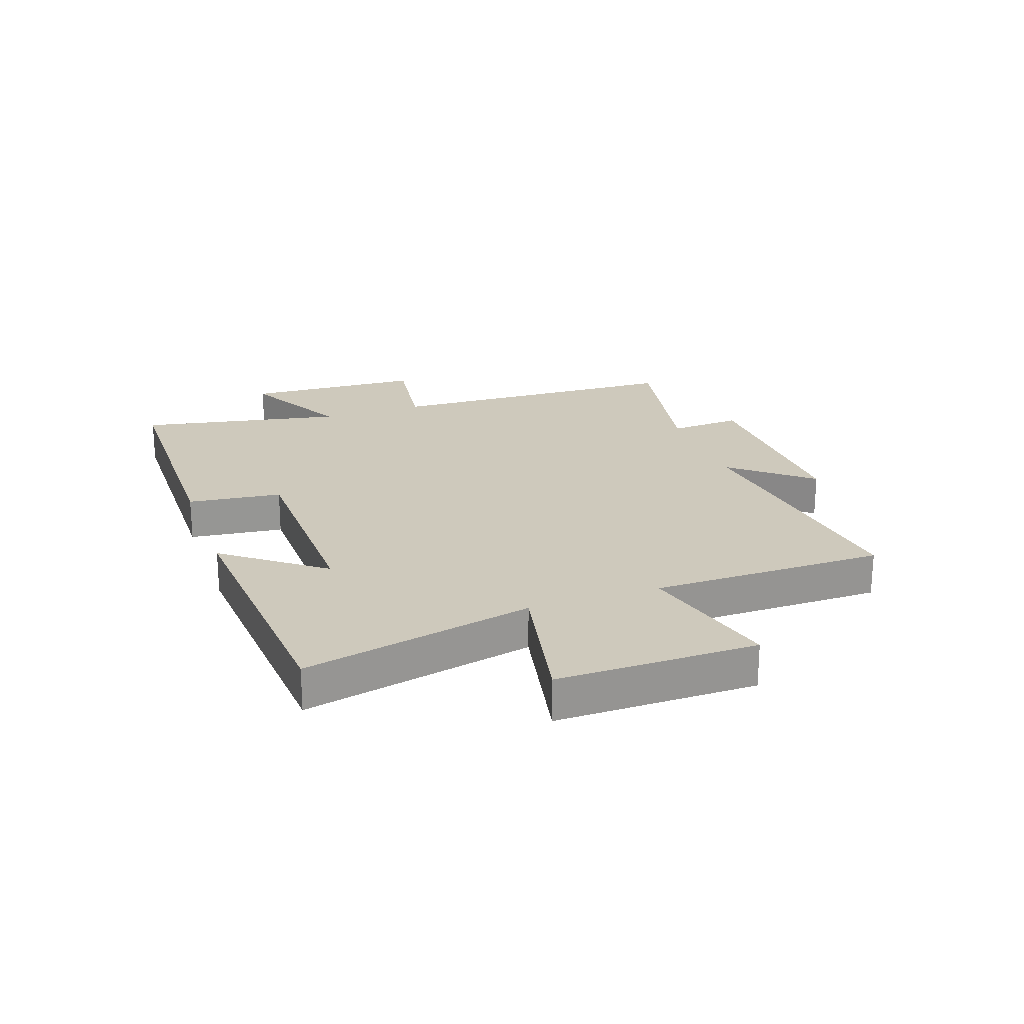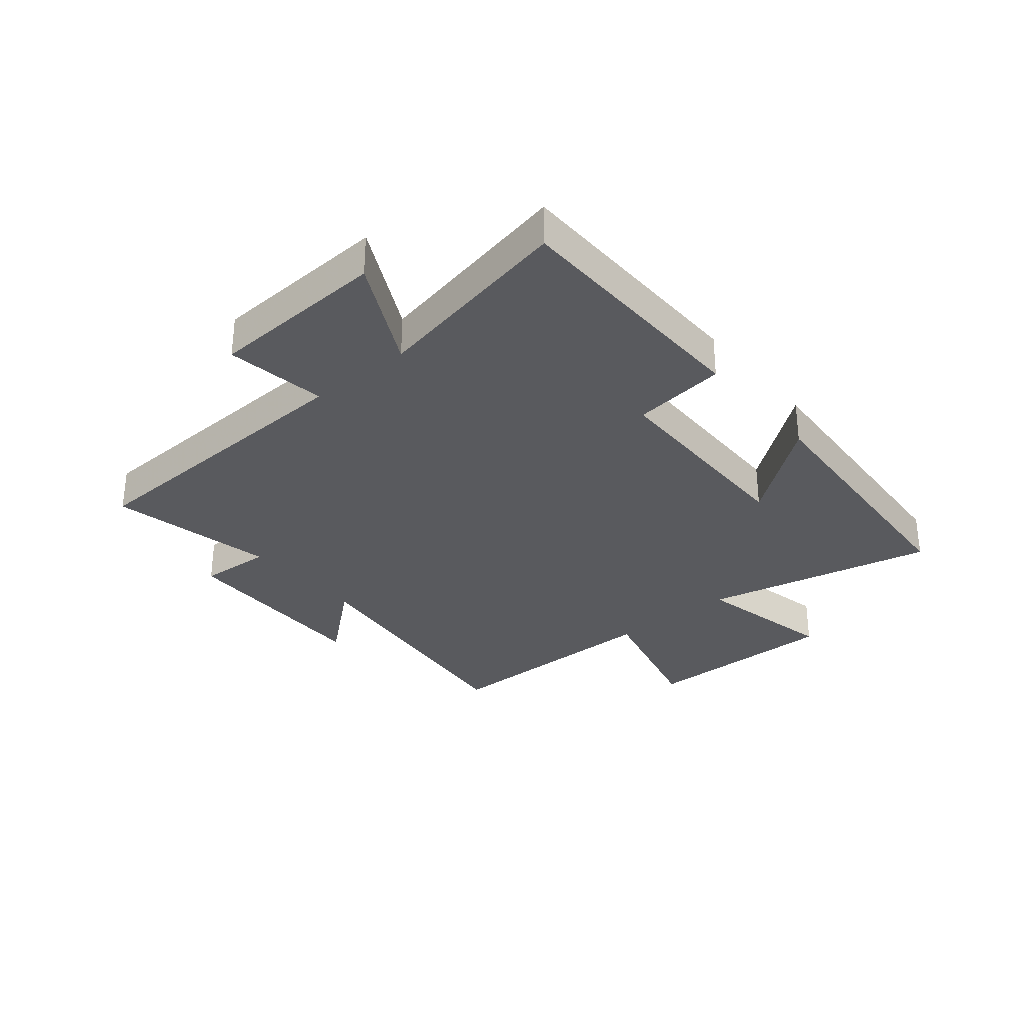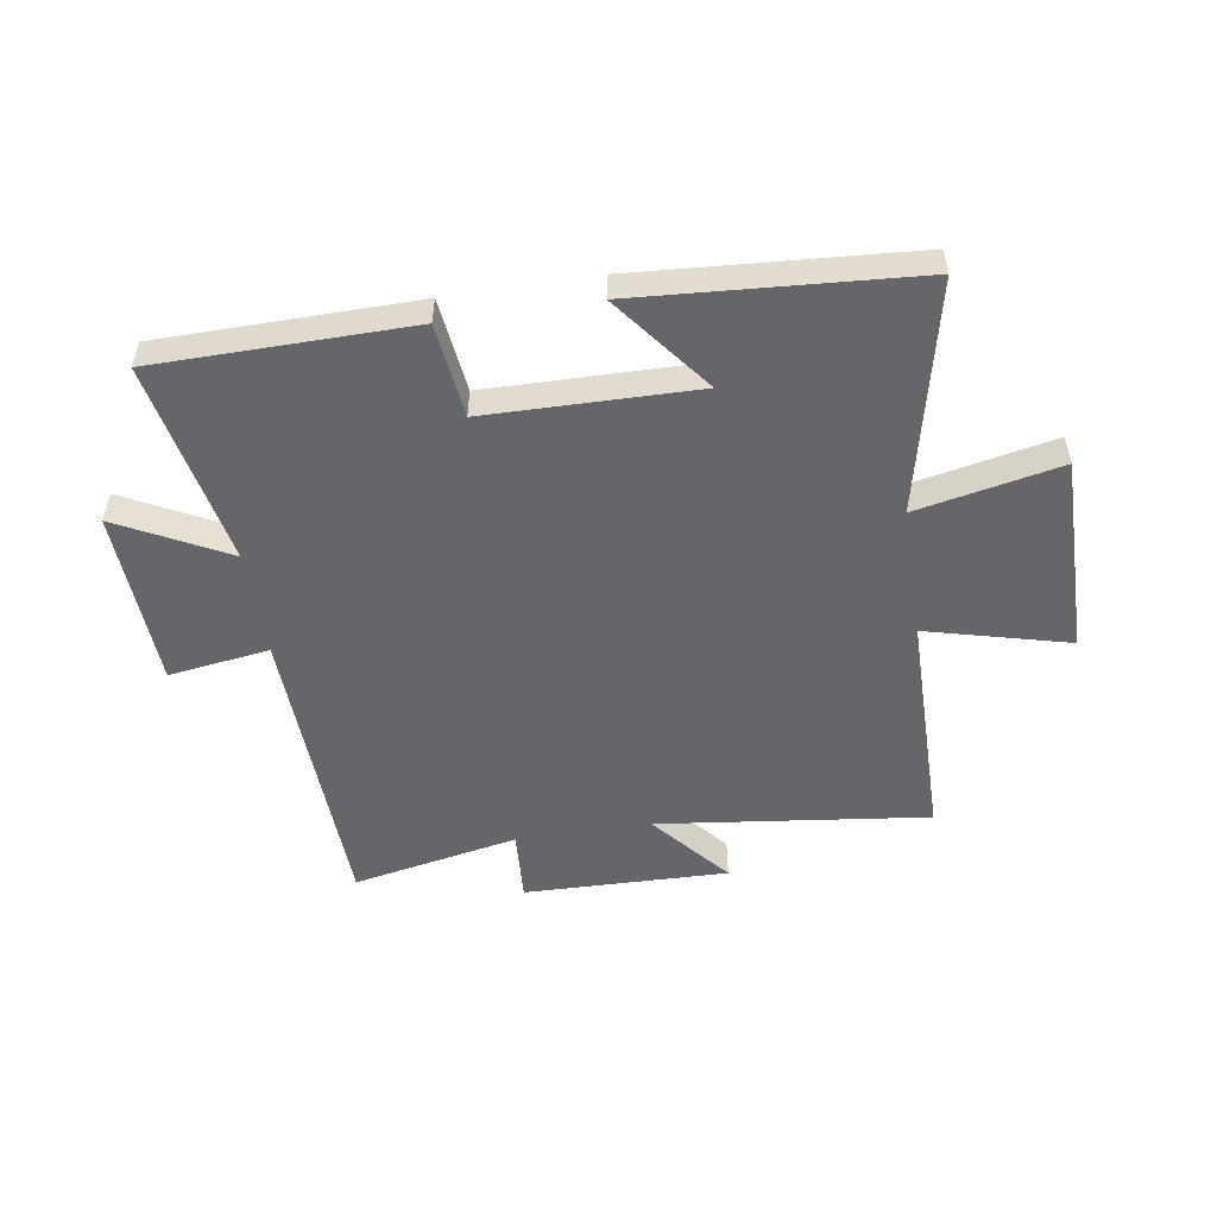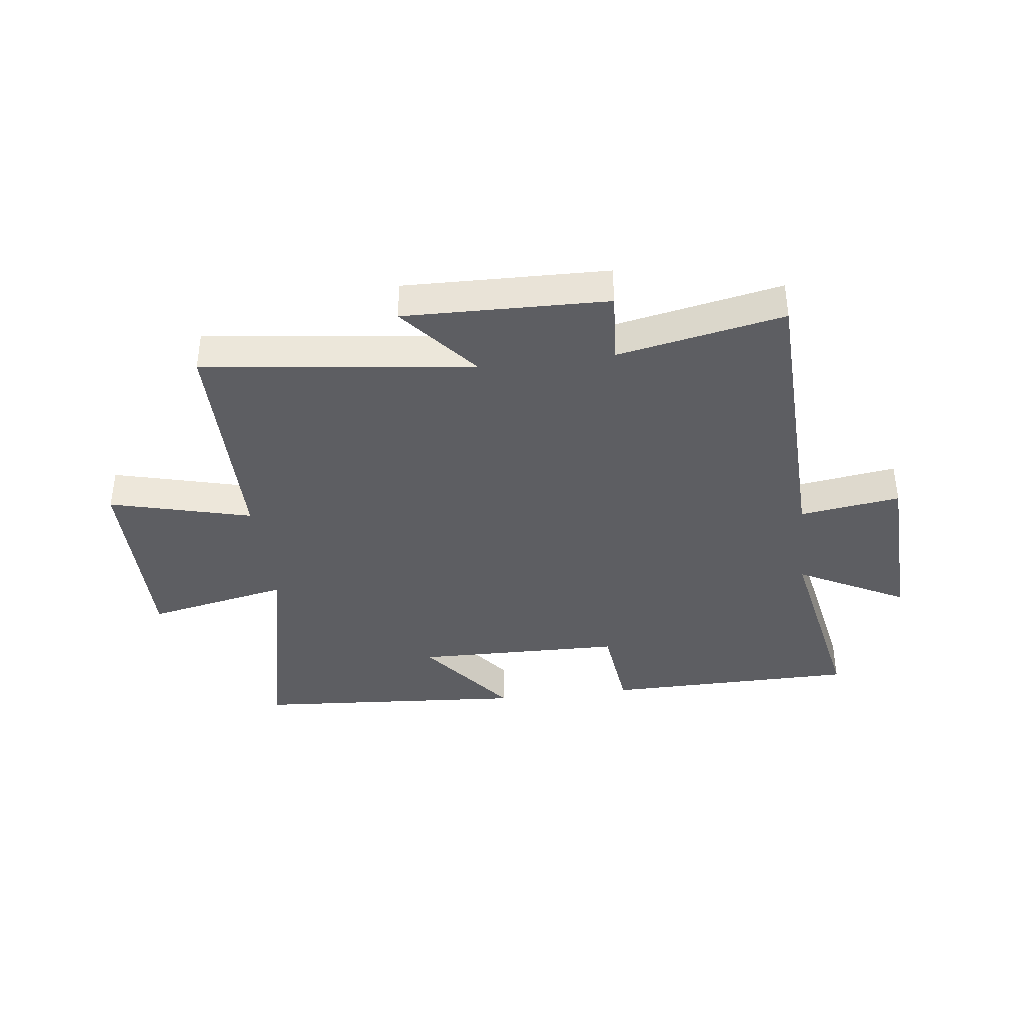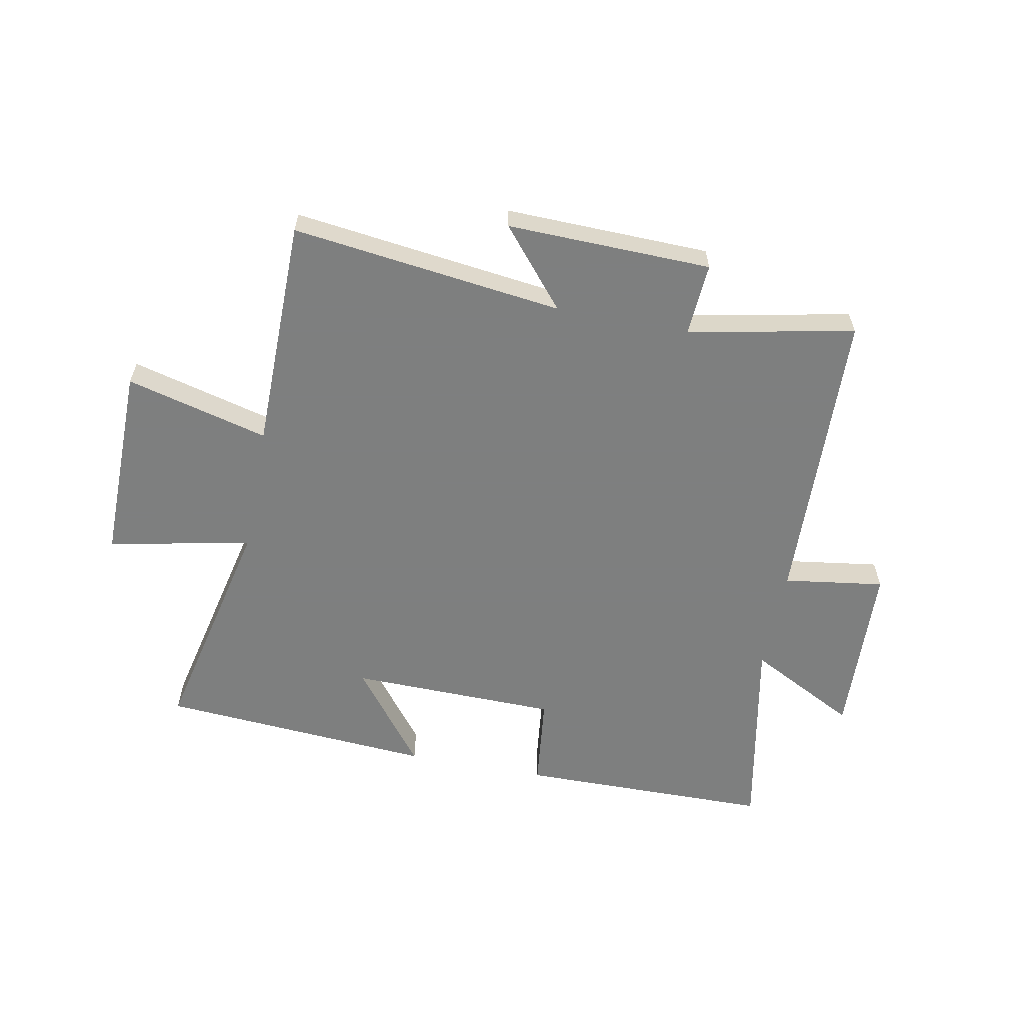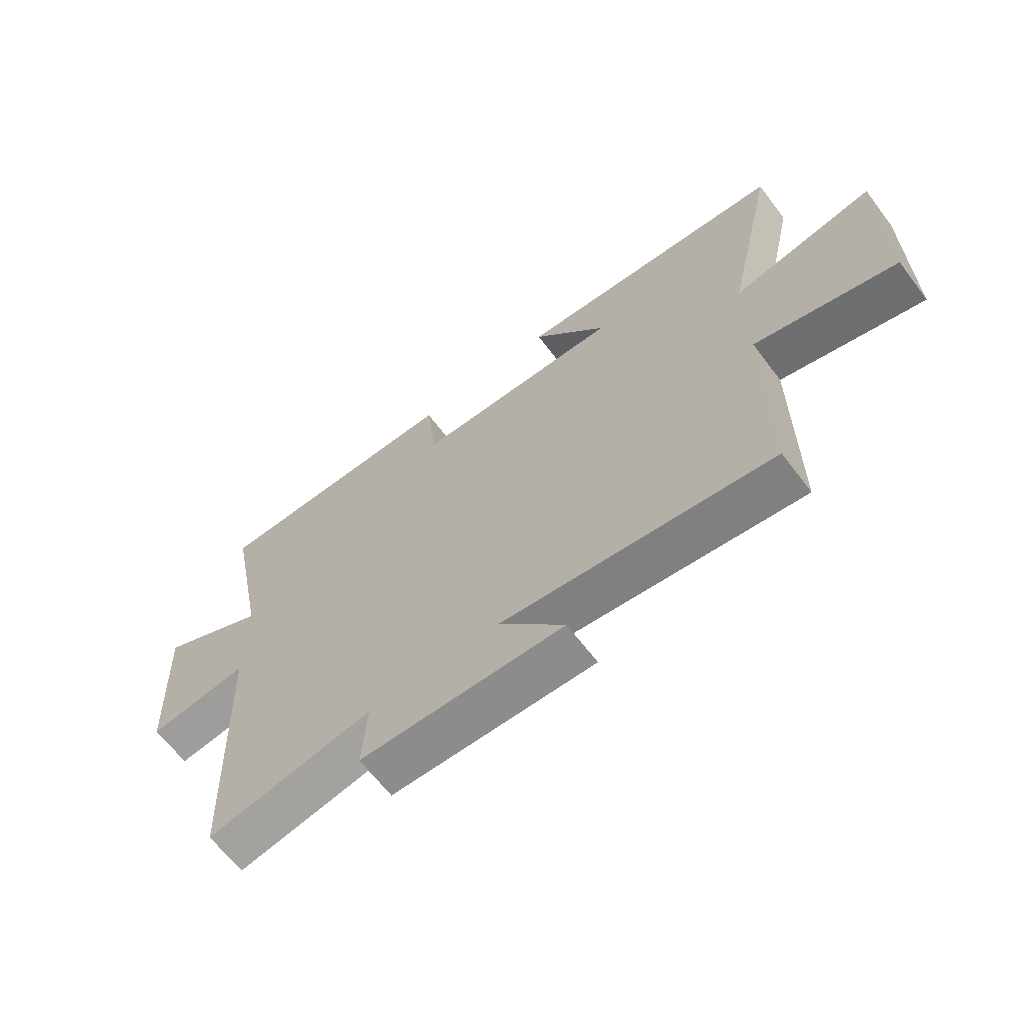
<metadata>
{"format":"obj","ext":"obj","renderer":"f3d","projection":"perspective","resolution":1024,"background":"white","views":[{"elev":22.4,"azim":70.6,"up":"+Y"},{"elev":-31.4,"azim":-50.1,"up":"+Y"},{"elev":-51.9,"azim":8.9,"up":"+Y"},{"elev":-38.8,"azim":-173.0,"up":"+Y"},{"elev":-59.6,"azim":169.0,"up":"+Y"},{"elev":-65.2,"azim":37.2,"up":"+Z"}]}
</metadata>
<code>
v -0.481 0.07 -0.557
v -0.5 0.07 -0.039
v -0.673 0.07 -0.064
v -0.687 0.07 0.242
v -0.5 0.07 0.145
v -0.568 0.07 0.495
v -0.132 0.07 0.5
v -0.113 0.07 0.339
v 0.245 0.07 0.333
v 0.116 0.07 0.5
v 0.588 0.07 0.467
v 0.5 0.07 0.071
v 0.746 0.07 0.122
v 0.744 0.07 -0.22
v 0.5 0.07 -0.157
v 0.498 0.07 -0.557
v 0.034 0.07 -0.5
v 0.146 0.07 -0.633
v -0.204 0.07 -0.625
v -0.196 0.07 -0.5
v -0.481 0 -0.557
v -0.5 0 -0.039
v -0.673 0 -0.064
v -0.687 0 0.242
v -0.5 0 0.145
v -0.568 0 0.495
v -0.132 0 0.5
v -0.113 0 0.339
v 0.245 0 0.333
v 0.116 0 0.5
v 0.588 0 0.467
v 0.5 0 0.071
v 0.746 0 0.122
v 0.744 0 -0.22
v 0.5 0 -0.157
v 0.498 0 -0.557
v 0.034 0 -0.5
v 0.146 0 -0.633
v -0.204 0 -0.625
v -0.196 0 -0.5
f 17 18 19 20
f 15 16 17
f 15 17 20
f 12 13 14 15
f 20 1 2
f 15 20 2
f 12 15 2
f 9 10 11 12
f 8 9 12 2
f 5 6 7 8
f 2 3 4 5
f 2 5 8
f 40 39 38 37
f 37 36 35
f 40 37 35
f 35 34 33 32
f 22 21 40
f 22 40 35
f 22 35 32
f 32 31 30 29
f 22 32 29 28
f 28 27 26 25
f 25 24 23 22
f 28 25 22
f 1 21 22 2
f 2 22 23 3
f 3 23 24 4
f 4 24 25 5
f 5 25 26 6
f 6 26 27 7
f 7 27 28 8
f 8 28 29 9
f 9 29 30 10
f 10 30 31 11
f 11 31 32 12
f 12 32 33 13
f 13 33 34 14
f 14 34 35 15
f 15 35 36 16
f 16 36 37 17
f 17 37 38 18
f 18 38 39 19
f 19 39 40 20
f 20 40 21 1

</code>
